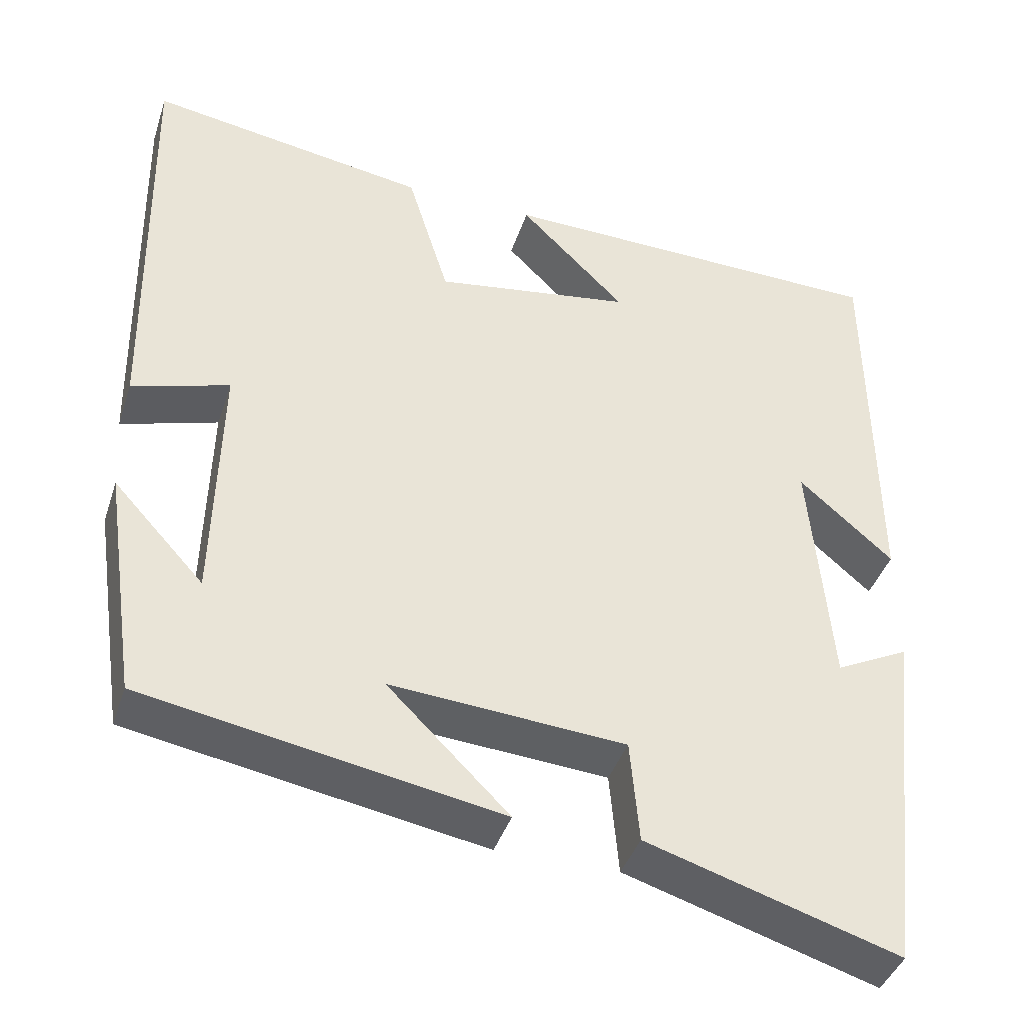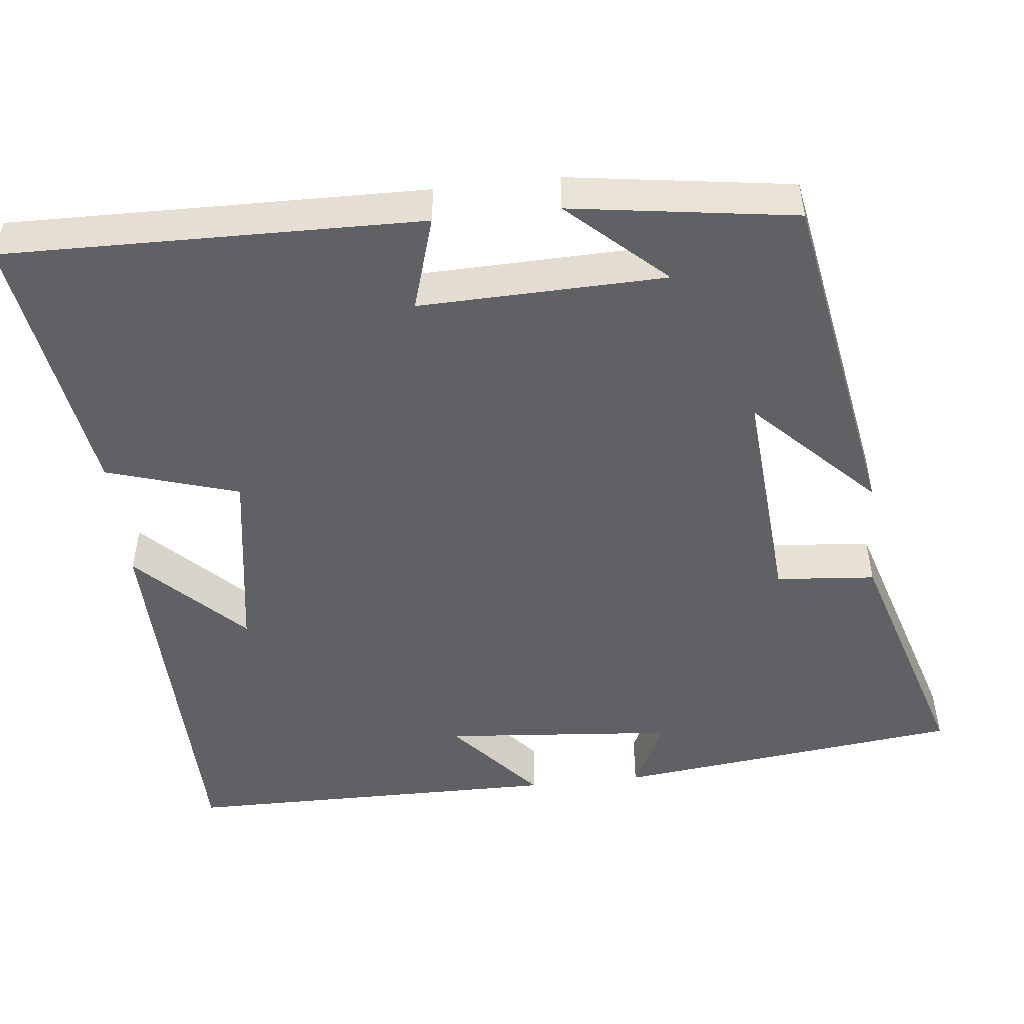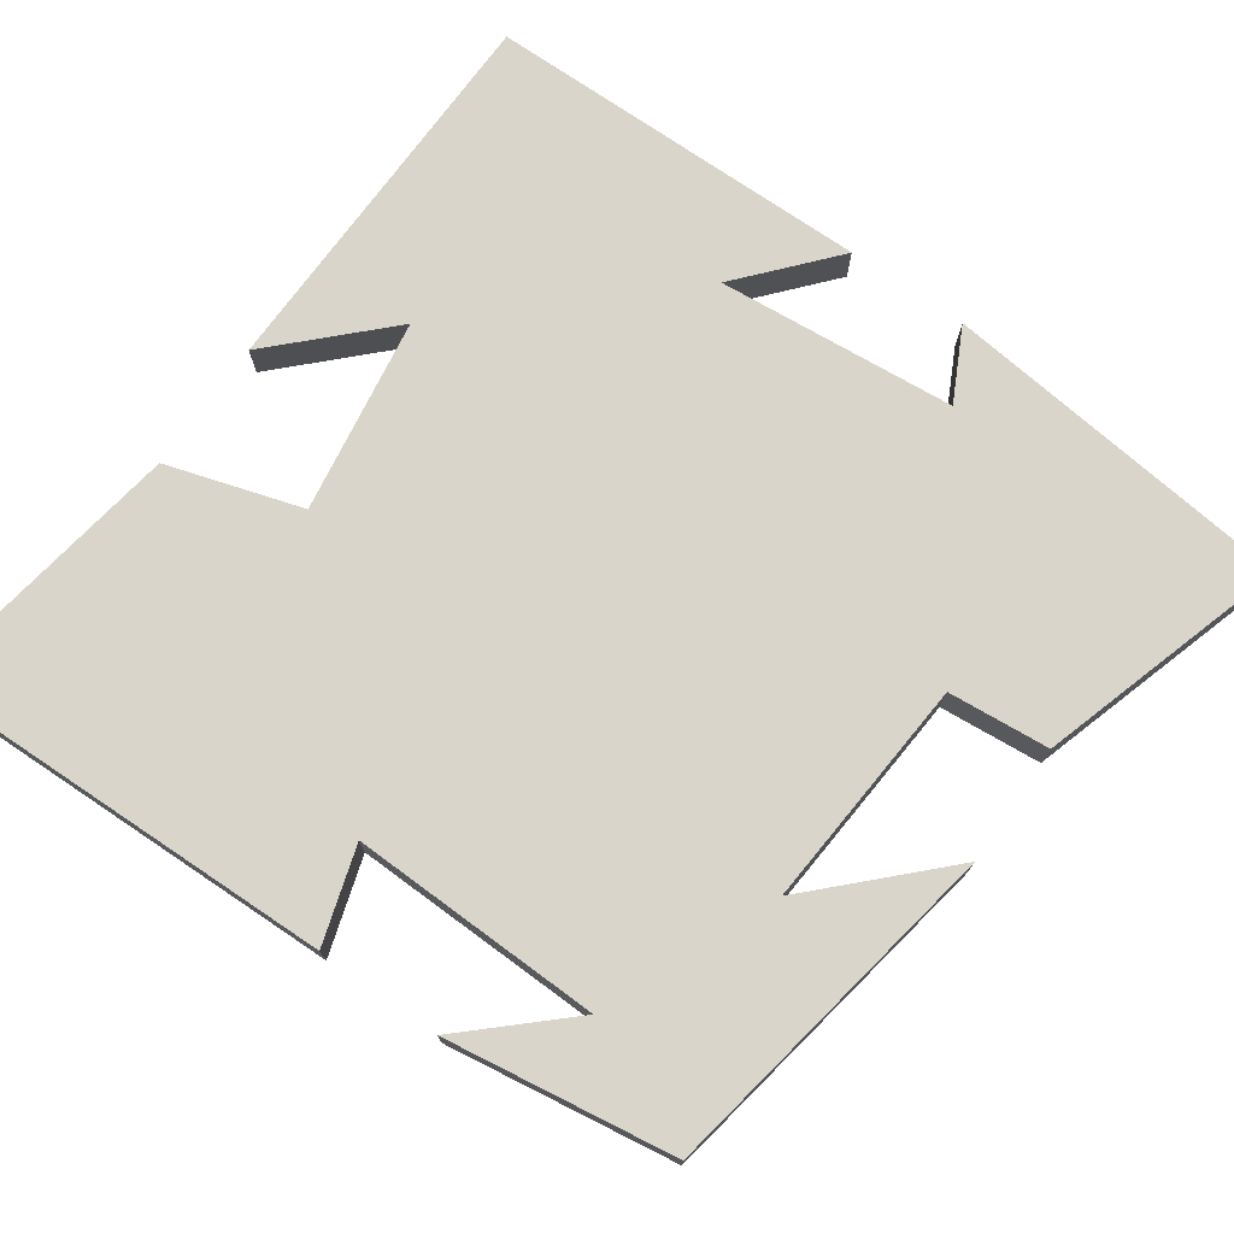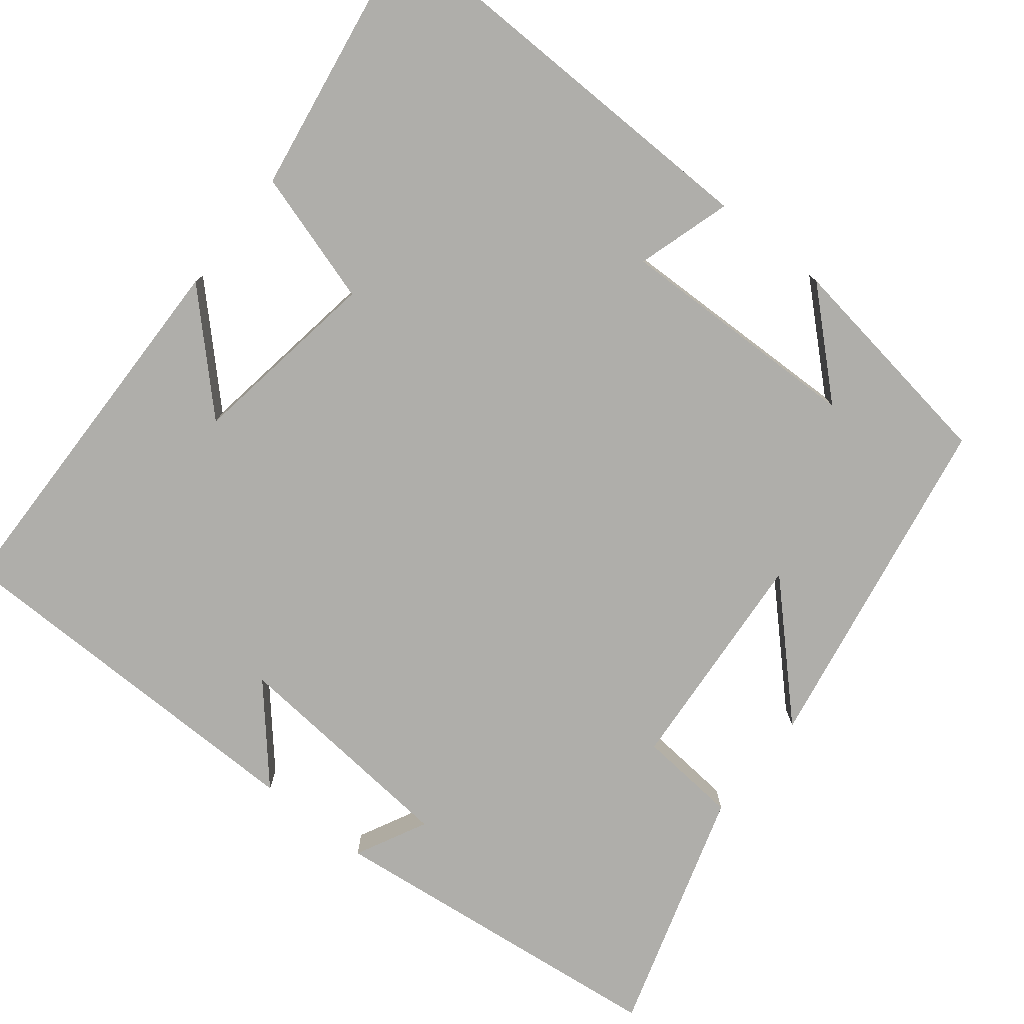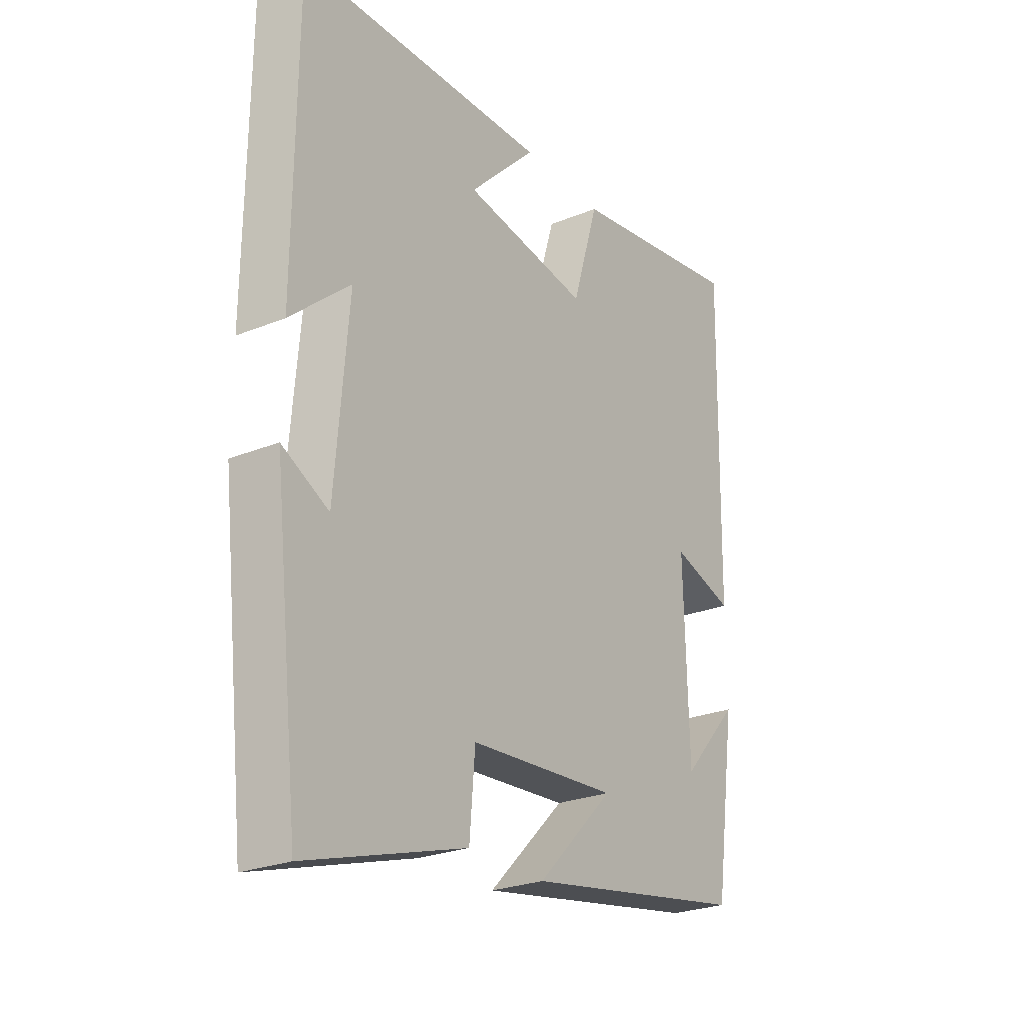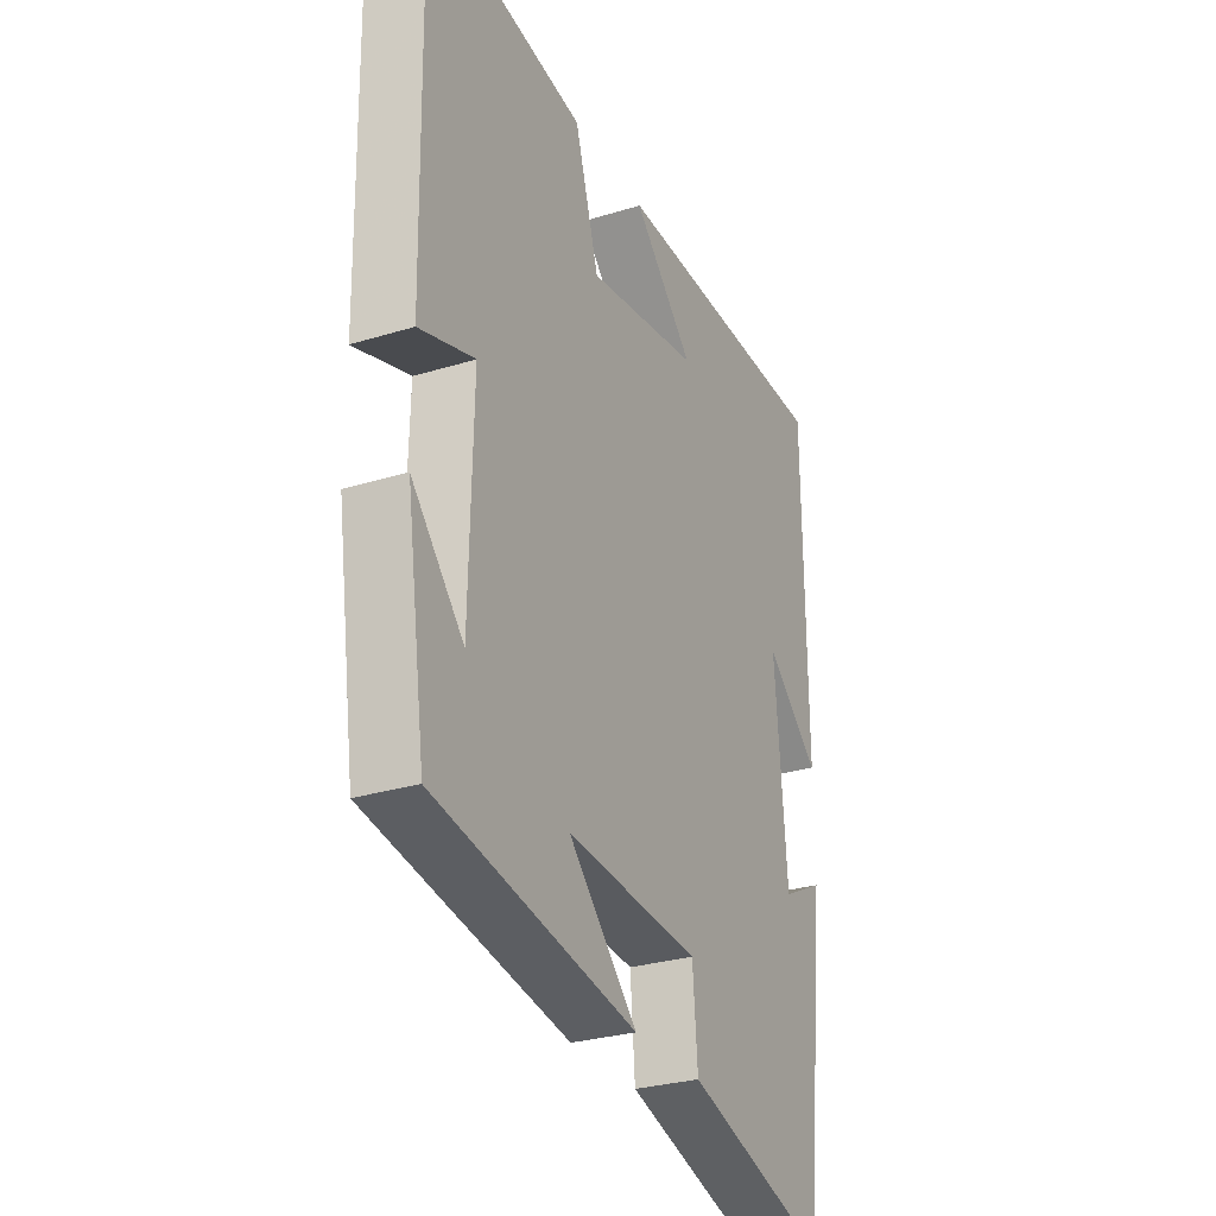
<metadata>
{"format":"obj","ext":"obj","renderer":"f3d","projection":"perspective","resolution":1024,"background":"white","views":[{"elev":-41.0,"azim":162.4,"up":"+Z"},{"elev":-49.6,"azim":96.3,"up":"+Y"},{"elev":74.2,"azim":125.0,"up":"+Y"},{"elev":-77.6,"azim":51.5,"up":"+Y"},{"elev":-25.5,"azim":-56.9,"up":"+Z"},{"elev":-28.5,"azim":114.9,"up":"+Z"}]}
</metadata>
<code>
v 0.51 0.07 0.556
v 0.5 0.07 0.022
v 0.379 0.07 0.059
v 0.387 0.07 -0.257
v 0.5 0.07 -0.134
v 0.458 0.07 -0.422
v 0.016 0.07 -0.5
v 0.167 0.07 -0.35
v -0.125 0.07 -0.372
v -0.136 0.07 -0.5
v -0.449 0.07 -0.596
v -0.5 0.07 -0.149
v -0.409 0.07 -0.195
v -0.383 0.07 0.105
v -0.5 0.07 0.003
v -0.496 0.07 0.49
v -0.005 0.07 0.5
v -0.137 0.07 0.368
v 0.109 0.07 0.33
v 0.161 0.07 0.5
v 0.51 0 0.556
v 0.5 0 0.022
v 0.379 0 0.059
v 0.387 0 -0.257
v 0.5 0 -0.134
v 0.458 0 -0.422
v 0.016 0 -0.5
v 0.167 0 -0.35
v -0.125 0 -0.372
v -0.136 0 -0.5
v -0.449 0 -0.596
v -0.5 0 -0.149
v -0.409 0 -0.195
v -0.383 0 0.105
v -0.5 0 0.003
v -0.496 0 0.49
v -0.005 0 0.5
v -0.137 0 0.368
v 0.109 0 0.33
v 0.161 0 0.5
f 19 20 1 2
f 18 19 2 3
f 16 17 18
f 14 15 16 18
f 13 14 18 3
f 10 11 12 13
f 9 10 13
f 8 9 13 3
f 6 7 8
f 4 5 6
f 4 6 8
f 3 4 8
f 22 21 40 39
f 23 22 39 38
f 38 37 36
f 38 36 35 34
f 23 38 34 33
f 33 32 31 30
f 33 30 29
f 23 33 29 28
f 28 27 26
f 26 25 24
f 28 26 24
f 28 24 23
f 1 21 22 2
f 2 22 23 3
f 3 23 24 4
f 4 24 25 5
f 5 25 26 6
f 6 26 27 7
f 7 27 28 8
f 8 28 29 9
f 9 29 30 10
f 10 30 31 11
f 11 31 32 12
f 12 32 33 13
f 13 33 34 14
f 14 34 35 15
f 15 35 36 16
f 16 36 37 17
f 17 37 38 18
f 18 38 39 19
f 19 39 40 20
f 20 40 21 1

</code>
